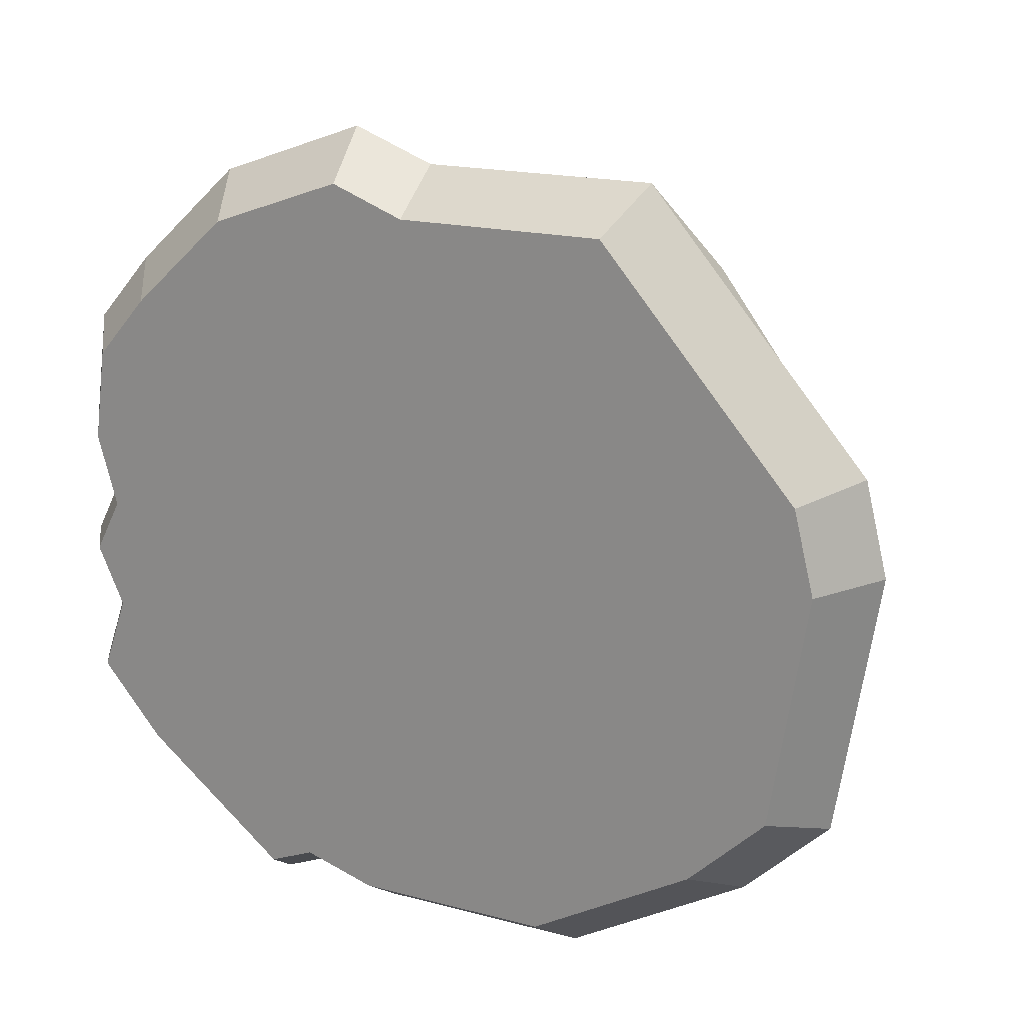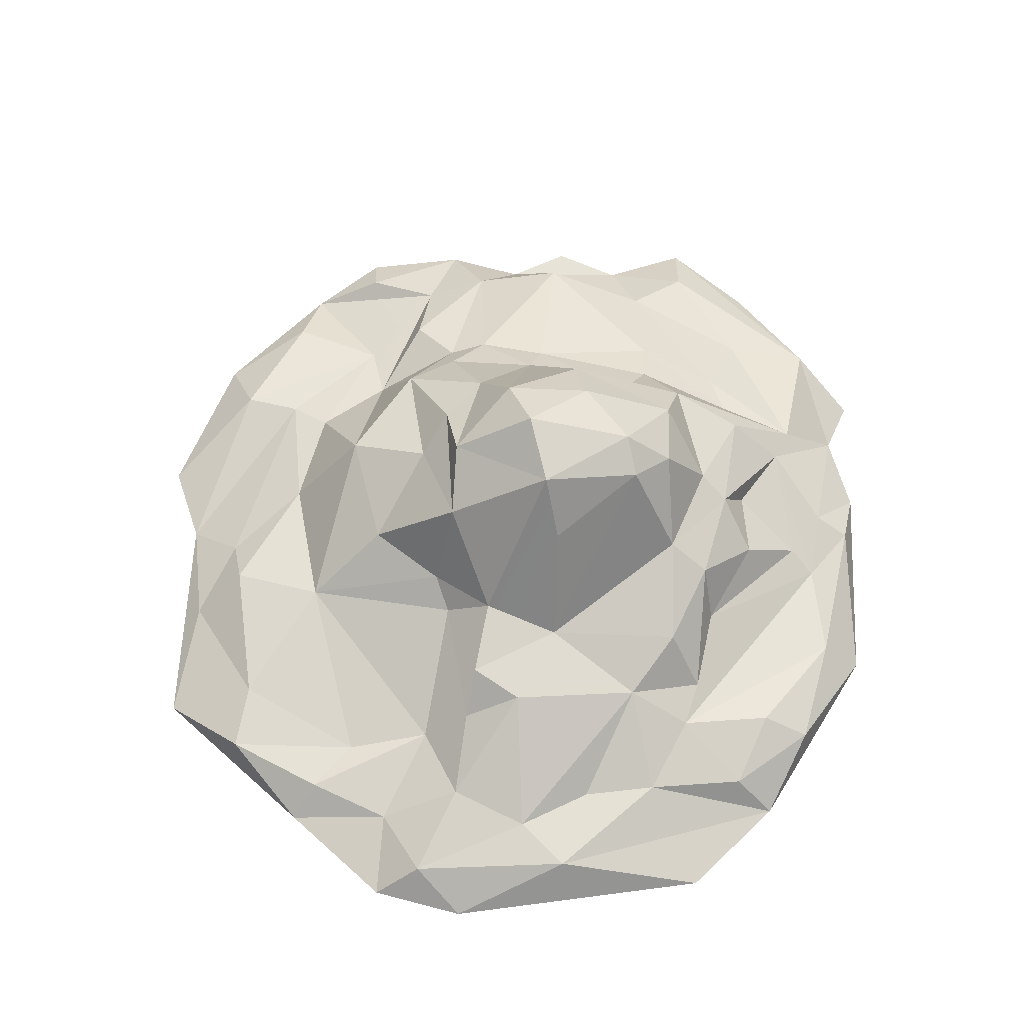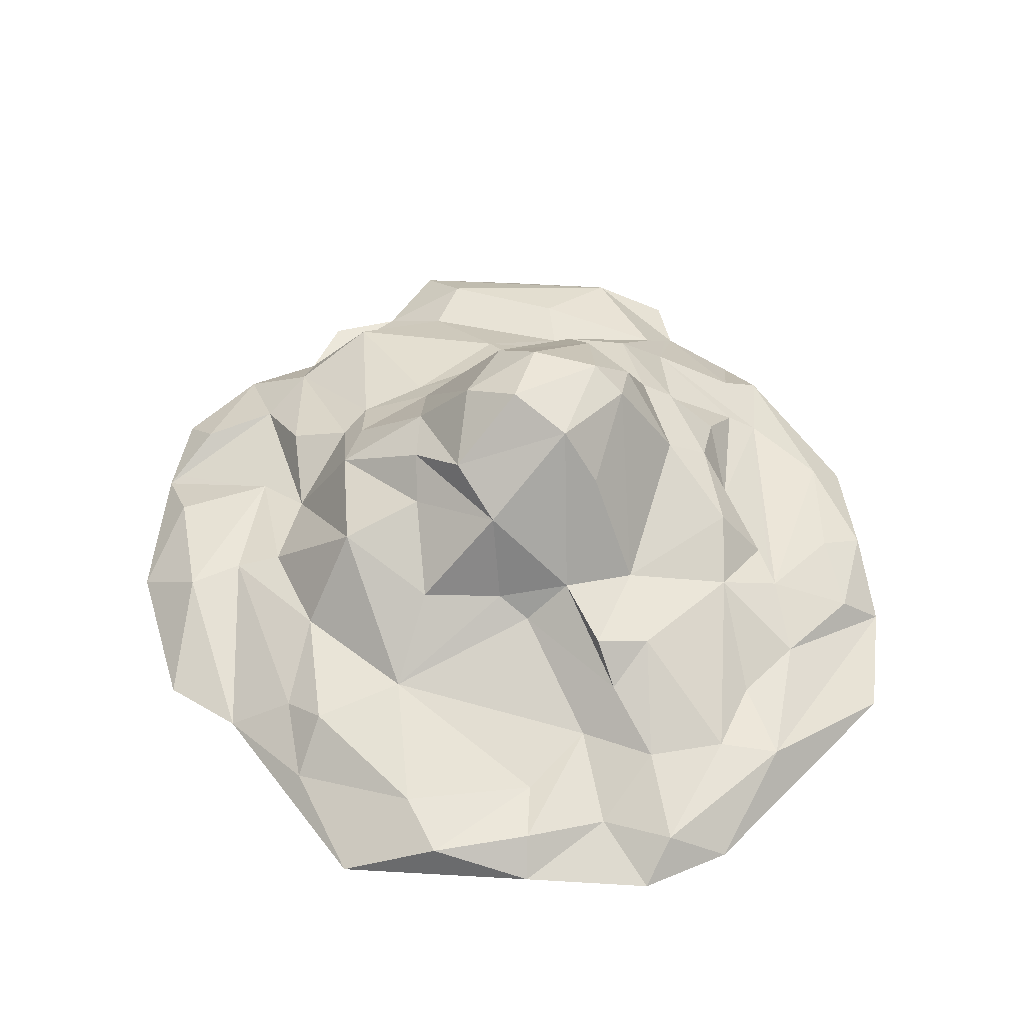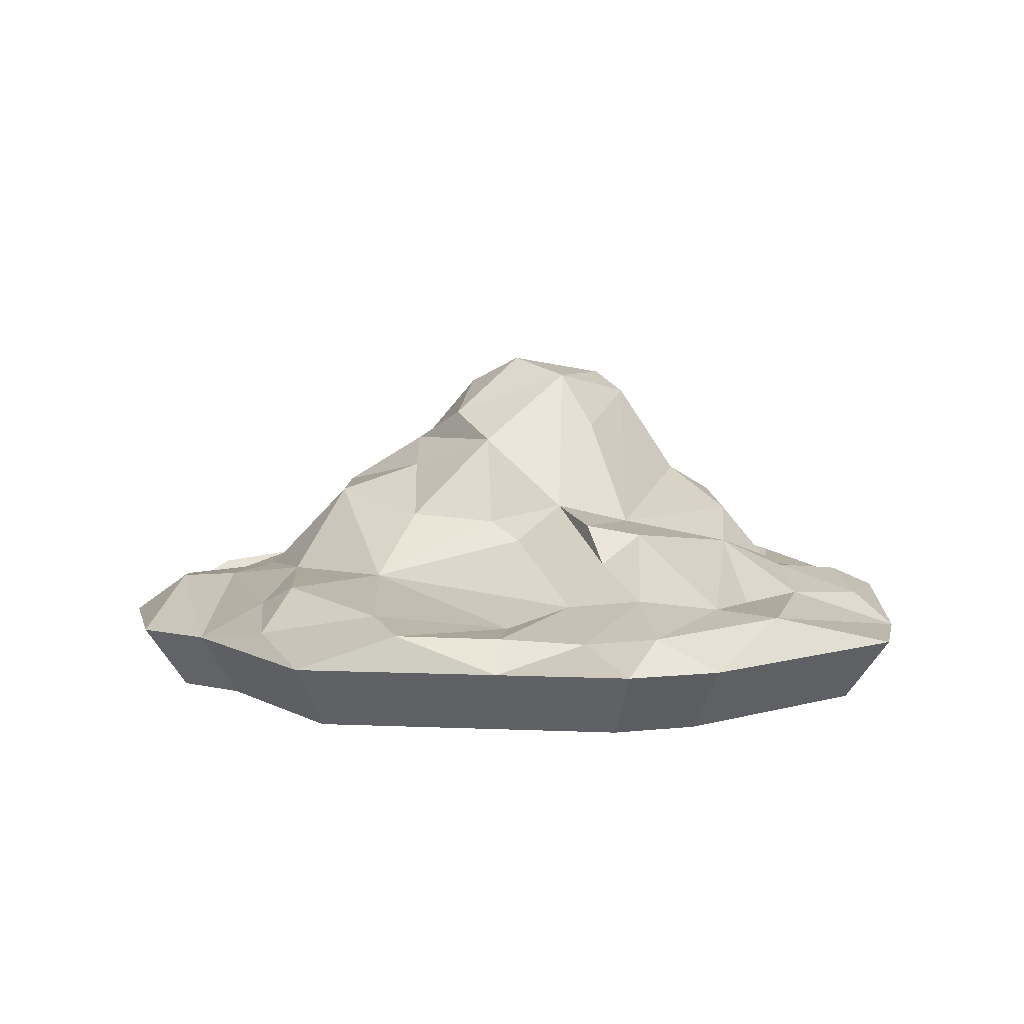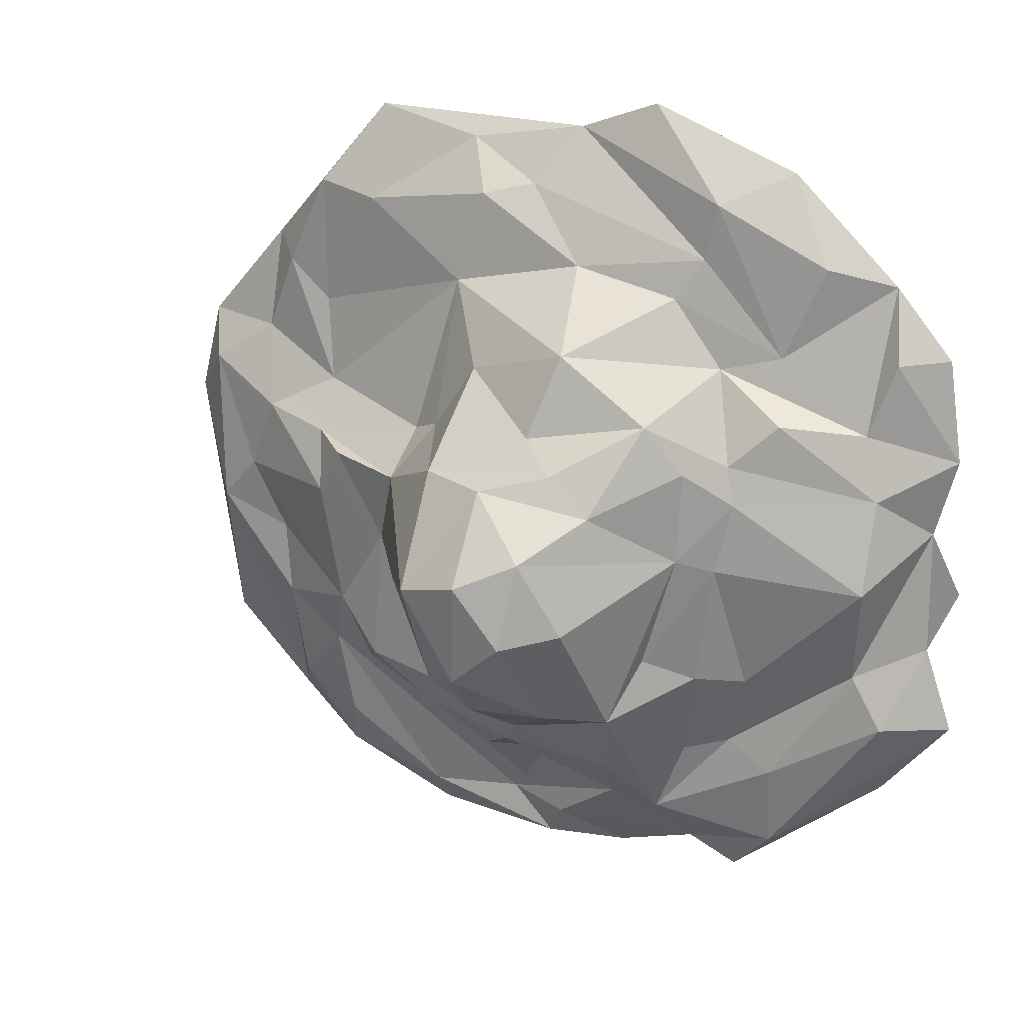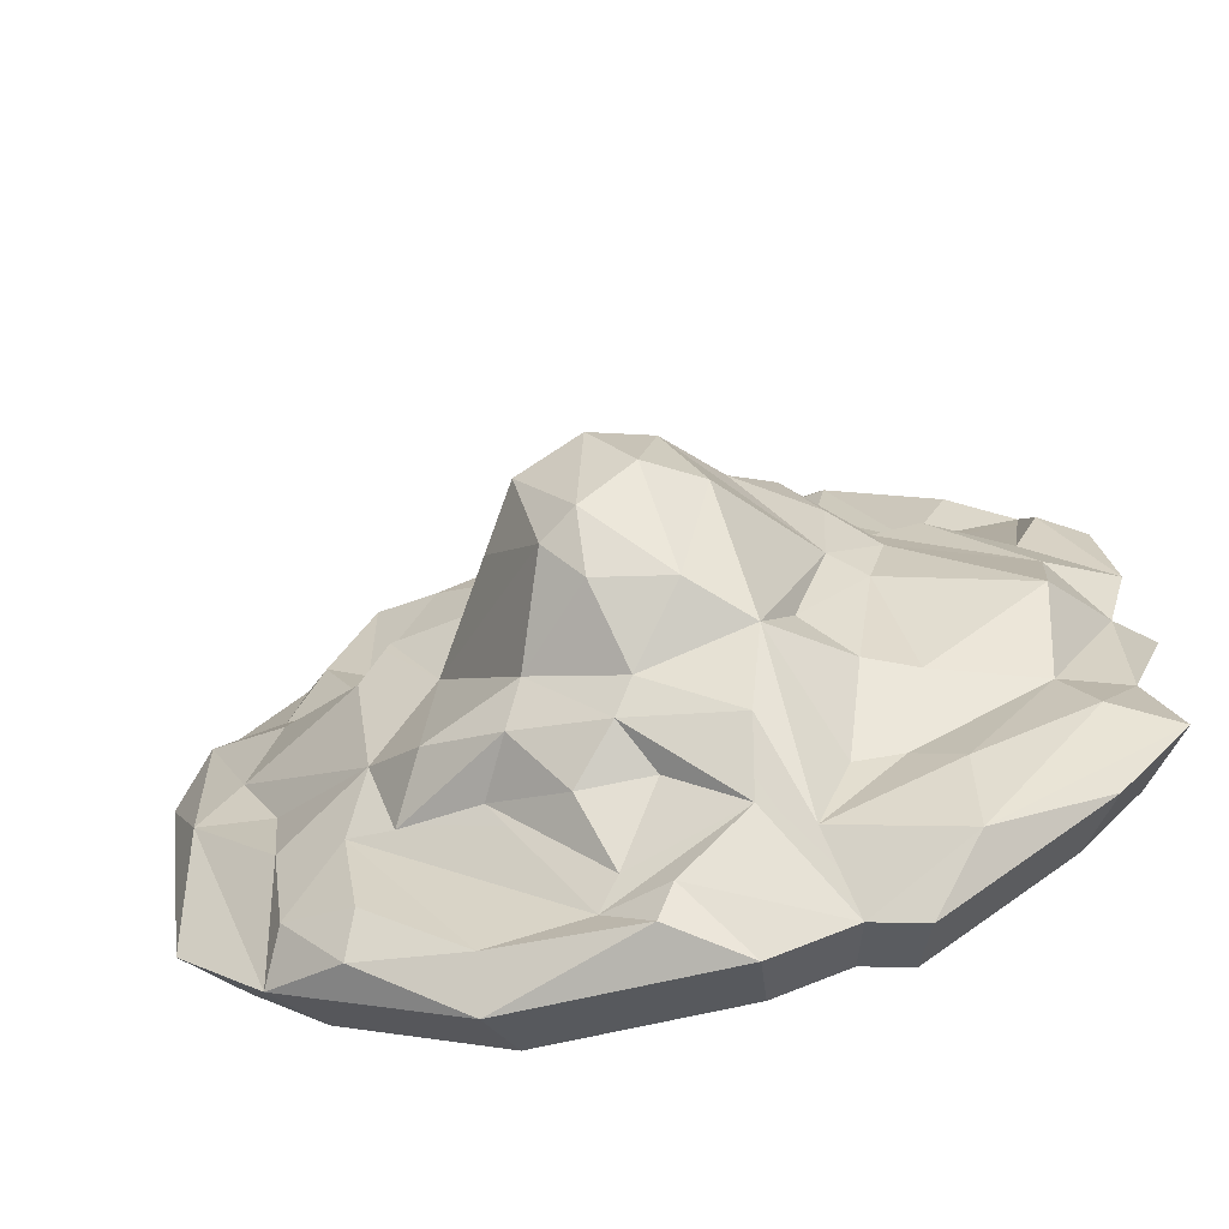
<metadata>
{"format":"obj","ext":"obj","renderer":"f3d","projection":"perspective","resolution":1024,"background":"white","views":[{"elev":20.6,"azim":28.1,"up":"+Z"},{"elev":61.5,"azim":91.0,"up":"+Y"},{"elev":52.8,"azim":52.1,"up":"+Y"},{"elev":6.1,"azim":56.5,"up":"+Y"},{"elev":19.8,"azim":-154.4,"up":"+Z"},{"elev":-64.7,"azim":-165.4,"up":"+Z"}]}
</metadata>
<code>
o SM_Env_SnowPile_01
v -5.597 1.348 123.6
v 70.53 1.348 125.7
v 31.76 7.606 118.3
v 6.982 13.82 105.4
v -118 1.348 79.97
v -81.79 1.348 114.2
v -97.02 11.34 85.68
v -60.51 16.02 104.4
v -56.37 15.93 85.69
v -83.81 14.33 55.03
v -32.28 1.348 133.3
v -13.33 22.64 80.71
v -47.55 20.07 72.62
v 22.43 20.89 101.7
v 30.89 23.99 71.5
v 68.45 16.24 95.04
v 89.57 12.73 99.01
v 114.2 1.348 76.09
v -137.2 1.348 57.29
v -122.4 11.47 56.39
v -19.79 49.95 57.04
v -64.02 19.14 50.18
v 15.47 43.05 47.01
v 89.58 11.26 55.38
v 104.7 10.98 68.36
v 115.8 8.264 41.99
v 142.9 1.348 43.79
v -142 1.348 23.24
v -114 14.69 32.32
v -88.26 27.69 35.76
v -73.12 33.87 21.68
v -49.96 50.62 36.83
v -61.66 45.45 20.71
v -11.44 58.69 30.21
v 31.65 40.43 24.31
v 42.48 34.05 19.73
v 85.75 15.7 27.38
v 83.65 29.39 11.66
v 109.9 19.73 15.11
v 137 11.74 28.46
v 150.5 1.348 13.33
v -119.5 17.92 11.12
v -134.7 1.348 -2.956
v -76.23 35.68 8.988
v -37.6 68.18 8.845
v -23.44 68.06 21.3
v 19.44 69.45 17.9
v -3.245 78.54 16.76
v 18.18 92.56 -16.43
v -3.843 98.53 -10.4
v -22.47 89.31 -2.422
v 46.38 46.3 4.313
v 70.27 41.39 8.594
v 79.68 38.03 -7.269
v 120.8 16.25 -9.689
v -118.5 26.17 -19.29
v -113.1 14.09 -53.99
v -70.88 37.8 -14.24
v -79.46 27.57 -56.48
v -60.15 45.87 -9.814
v -35.17 83.01 -27.37
v -41.14 57.03 -67.21
v -49.32 46.83 -47.06
v -18.11 94.99 -30.78
v -0.362 92.51 -45.93
v 31.16 74.04 -20.98
v 11.62 85.51 -49.11
v 53.92 40 -20.41
v 74.61 32.84 -49.96
v 108.4 15.2 -33.26
v 134.9 13.86 -24.73
v 137.2 1.348 -74.26
v -144.8 1.348 -22.84
v -135 1.348 -44.62
v -123.5 13.88 -72.12
v -144.6 1.348 -72.35
v -63.81 34.57 -55.66
v -23.84 73.08 -62.33
v 0.443 78.37 -61.69
v -5.964 54.71 -76.33
v 24.29 55.83 -64.13
v 0.5741 48.1 -85.12
v 56.25 42.64 -64.62
v 30.68 47.37 -76.85
v 82.5 23.18 -70.16
v 67.48 24.97 -74.76
v 105.7 16.66 -57.77
v -85.6 13.84 -121.9
v -121.8 1.348 -99.01
v -70.8 18.29 -84.03
v -86.18 18.97 -93.34
v -55.9 21.89 -88.58
v -34.9 43.94 -90.39
v -45.27 20.37 -113.9
v 15.25 35.08 -95.06
v -7.577 33.23 -93.14
v -30.74 27.21 -108
v 41.03 29.56 -80.24
v 13.97 13.18 -121.7
v 6.997 19.07 -113.9
v 101.6 13.65 -90.26
v 108.6 1.348 -102.8
v -68.46 1.348 -140.9
v -51.37 1.348 -133.4
v -7.53 19.9 -124.6
v -1.819 15.89 -135.5
v 78.16 19.25 -100.7
v 45.87 13.03 -125.7
v 81.96 12.4 -116.2
v -24.68 1.348 -141
v 47.69 1.348 -139
v -28.64 -19.34 119.1
v -4.723 -19.34 110.4
v -129.5 -19.34 -20.88
v -120.7 -19.34 -40.4
v 43.04 -19.34 -125
v -21.83 -19.34 -126.8
v 63.52 -19.34 112.2
v 128.4 -19.34 38.86
v 102.7 -19.34 67.81
v -127 -19.34 20.43
v -120.5 -19.34 -3.047
v 123.3 -19.34 -66.96
v 135.2 -19.34 11.55
v 97.62 -19.34 -92.52
v -108.9 -19.34 -89.15
v -61.07 -19.34 -126.7
v -45.75 -19.34 -120
v -73.02 -19.34 102
v -105.4 -19.34 71.29
v -122.7 -19.34 50.96
v -129.3 -19.34 -65.26
v -24.07 -19.34 -8.188
f 1 2 3
f 1 3 4
f 5 6 7
f 8 9 10
f 6 8 7
f 7 8 10
f 6 11 8
f 8 11 1
f 8 1 9
f 9 4 12
f 9 12 13
f 1 4 9
f 4 14 12
f 3 14 4
f 12 14 15
f 3 2 16
f 3 16 14
f 2 17 16
f 17 2 18
f 19 5 20
f 5 7 10
f 10 9 13
f 13 12 21
f 13 21 22
f 12 15 21
f 21 15 23
f 14 16 15
f 16 17 24
f 15 16 24
f 17 18 25
f 25 18 26
f 24 17 25
f 18 27 26
f 19 20 28
f 20 29 28
f 20 5 29
f 29 5 10
f 10 22 29
f 29 22 30
f 10 13 22
f 22 31 30
f 22 21 32
f 31 22 32
f 31 32 33
f 21 23 34
f 21 34 32
f 23 15 35
f 35 15 36
f 15 37 36
f 15 24 37
f 36 37 38
f 24 25 37
f 26 39 37
f 25 26 37
f 26 27 40
f 27 41 40
f 29 42 28
f 29 30 42
f 28 42 43
f 42 30 31
f 42 31 44
f 33 32 45
f 32 46 45
f 31 33 44
f 32 34 46
f 34 47 46
f 46 47 48
f 48 49 50
f 46 48 45
f 45 48 51
f 23 47 34
f 23 35 47
f 47 52 49
f 48 47 49
f 36 38 52
f 52 38 53
f 35 52 47
f 35 36 52
f 53 38 54
f 37 39 38
f 54 38 39
f 26 40 39
f 39 40 55
f 42 56 43
f 43 56 57
f 42 44 56
f 56 44 58
f 59 56 58
f 33 60 44
f 44 60 58
f 45 60 33
f 60 45 51
f 60 51 61
f 60 61 62
f 58 60 63
f 51 64 61
f 51 48 50
f 51 50 64
f 50 49 65
f 50 65 64
f 49 66 67
f 65 49 67
f 66 52 68
f 49 52 66
f 52 53 68
f 68 53 54
f 68 54 69
f 39 55 54
f 54 55 69
f 69 55 70
f 55 40 71
f 40 41 71
f 41 72 71
f 70 55 71
f 73 43 74
f 43 57 74
f 74 57 75
f 74 75 76
f 56 59 57
f 59 58 77
f 58 63 77
f 60 62 63
f 61 78 62
f 61 64 78
f 64 65 78
f 78 65 79
f 80 78 79
f 62 78 80
f 65 67 79
f 66 68 67
f 67 68 81
f 67 81 79
f 79 81 80
f 80 81 82
f 81 68 83
f 81 83 84
f 68 69 83
f 69 85 86
f 83 69 86
f 69 70 87
f 85 69 87
f 70 71 87
f 76 88 89
f 57 59 90
f 90 91 57
f 57 91 75
f 76 75 88
f 90 59 92
f 77 62 92
f 59 77 92
f 63 62 77
f 62 93 94
f 92 62 94
f 93 62 80
f 93 80 82
f 82 95 96
f 93 82 97
f 97 82 96
f 82 81 84
f 84 98 95
f 82 84 95
f 84 83 86
f 84 86 98
f 98 86 99
f 98 99 100
f 87 101 85
f 101 87 102
f 87 71 102
f 71 72 102
f 75 91 88
f 89 88 103
f 90 94 91
f 91 94 88
f 88 94 104
f 90 92 94
f 94 93 97
f 96 100 97
f 97 99 105
f 97 100 99
f 105 99 106
f 95 100 96
f 95 98 100
f 86 85 99
f 85 107 108
f 99 85 108
f 85 101 107
f 107 101 109
f 107 109 108
f 101 102 109
f 88 104 103
f 94 97 104
f 97 105 104
f 104 105 110
f 110 105 106
f 99 108 106
f 108 111 106
f 108 109 111
f 109 102 111
f 106 111 110
f 11 112 1
f 1 112 113
f 73 74 114
f 114 74 115
f 111 116 110
f 110 116 117
f 2 1 118
f 118 1 113
f 27 18 119
f 119 18 120
f 28 43 121
f 121 43 122
f 72 41 123
f 123 41 124
f 72 123 102
f 102 123 125
f 89 103 126
f 126 103 127
f 103 104 127
f 127 104 128
f 6 129 11
f 11 129 112
f 5 130 6
f 6 130 129
f 2 118 18
f 18 118 120
f 19 131 5
f 5 131 130
f 19 28 131
f 131 28 121
f 41 27 124
f 124 27 119
f 73 114 43
f 43 114 122
f 76 132 74
f 74 132 115
f 76 89 132
f 132 89 126
f 104 110 128
f 128 110 117
f 102 125 111
f 111 125 116
f 113 112 133
f 114 115 133
f 117 116 133
f 118 113 133
f 119 120 133
f 121 122 133
f 123 124 133
f 125 123 133
f 126 127 133
f 127 128 133
f 112 129 133
f 129 130 133
f 120 118 133
f 130 131 133
f 131 121 133
f 124 119 133
f 122 114 133
f 115 132 133
f 132 126 133
f 128 117 133
f 116 125 133

</code>
